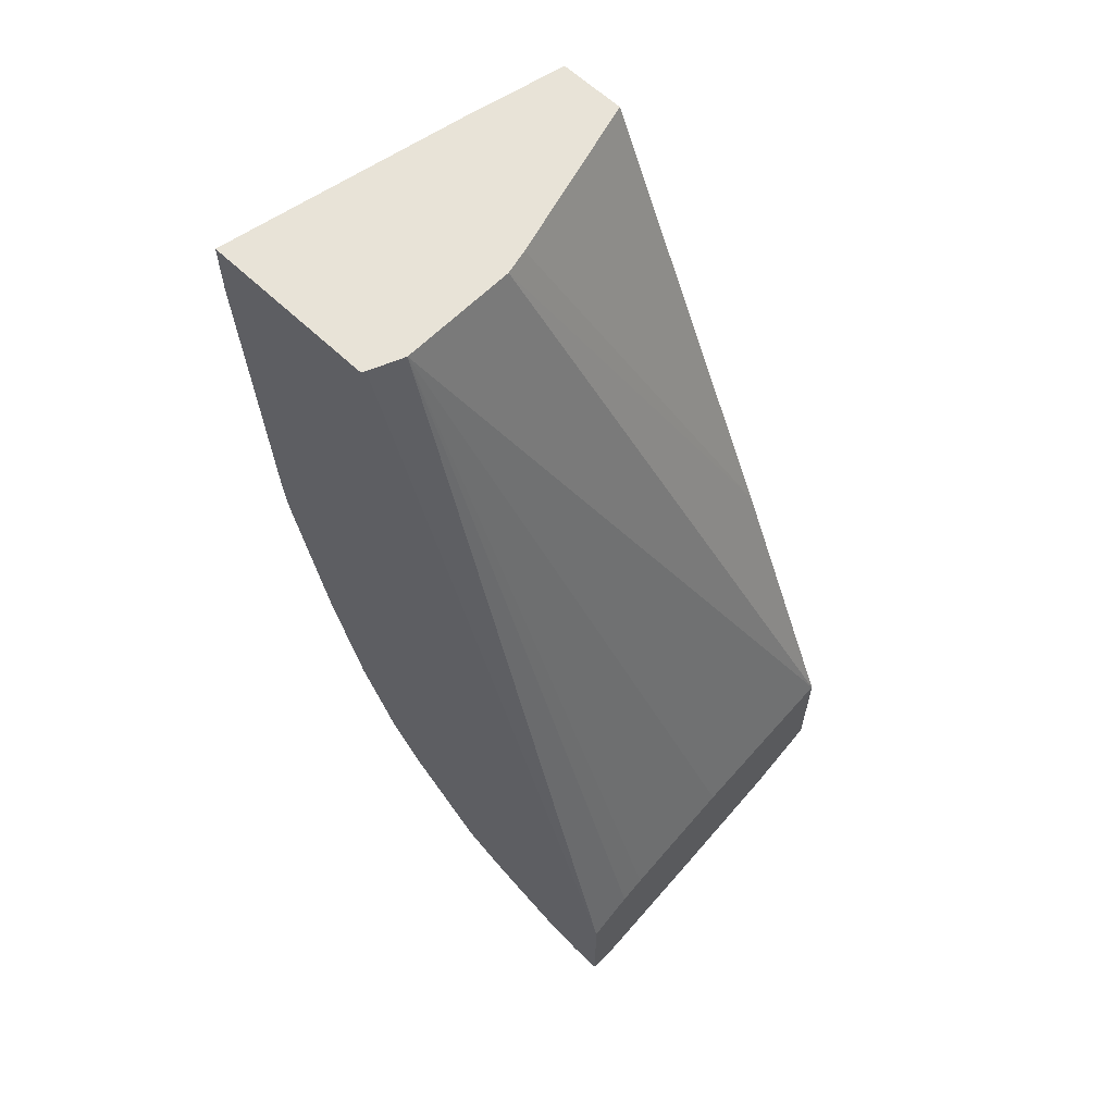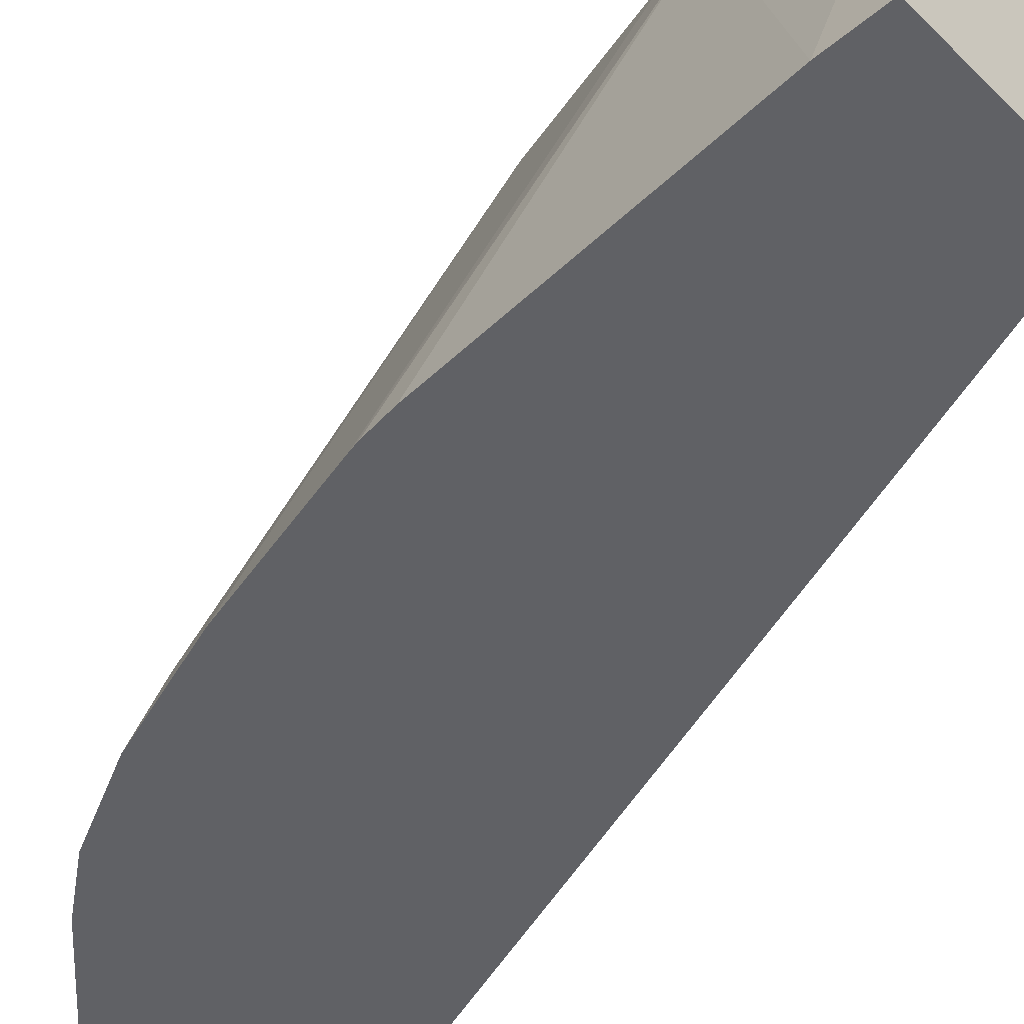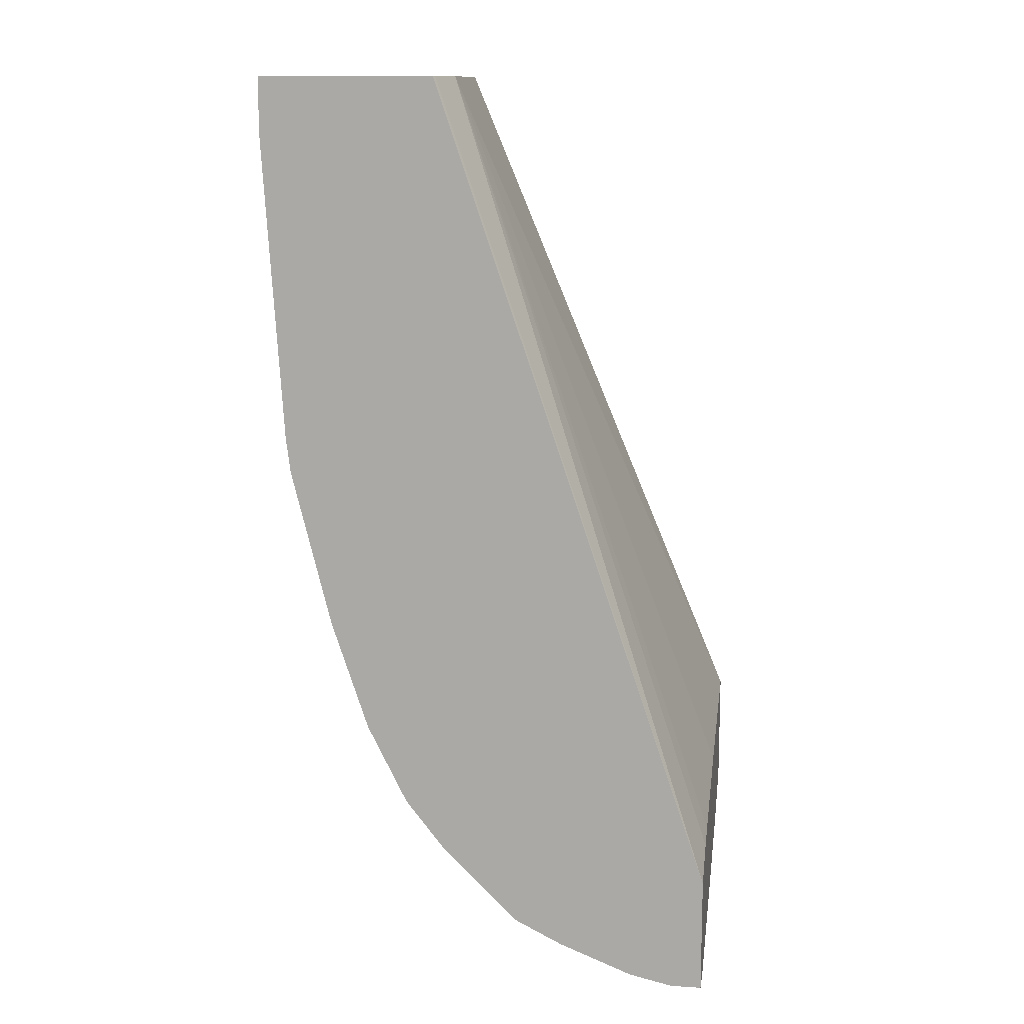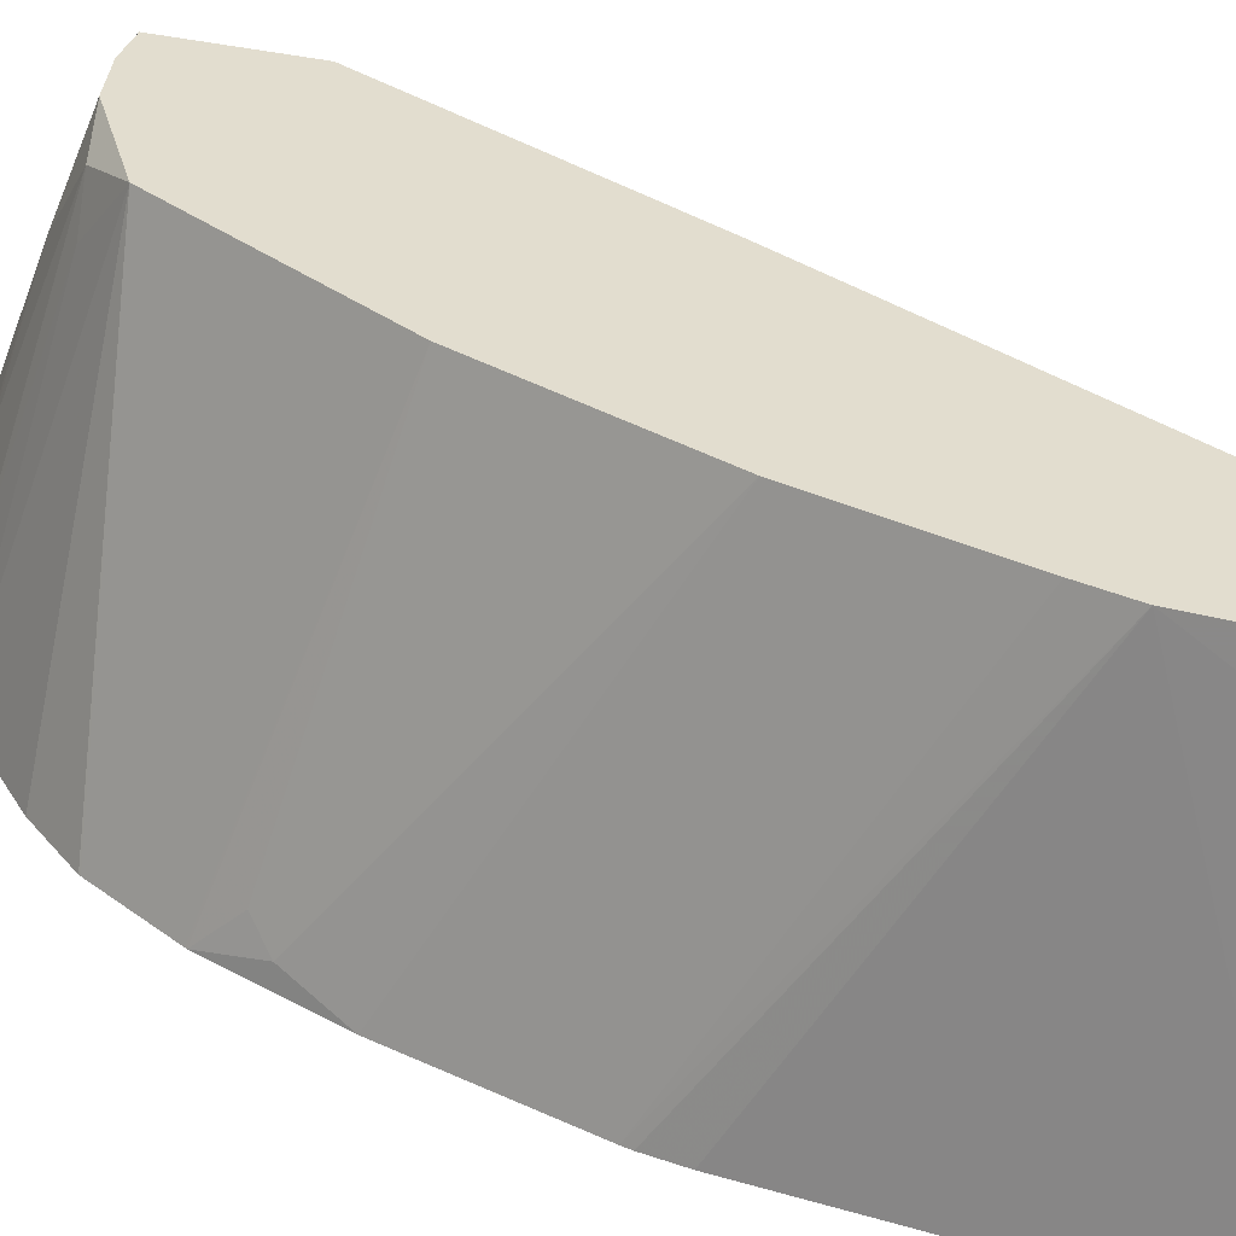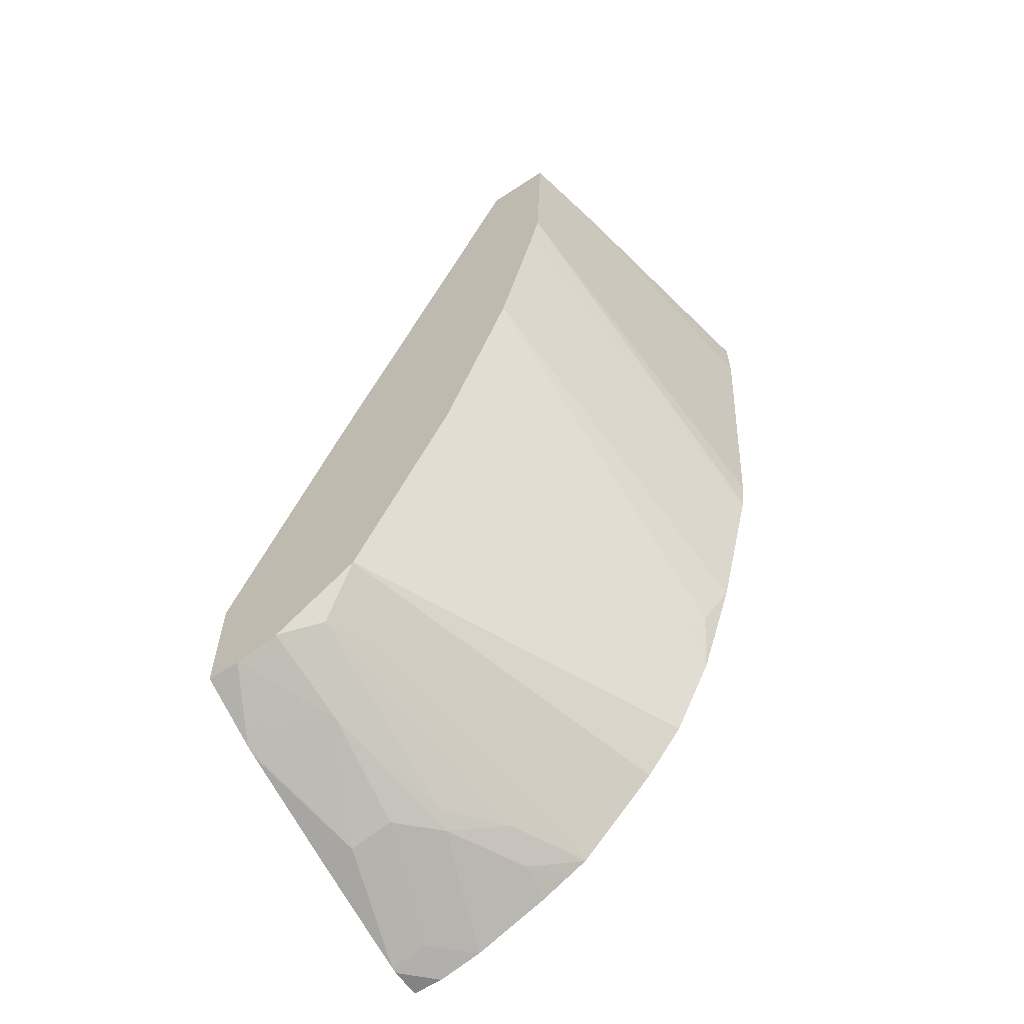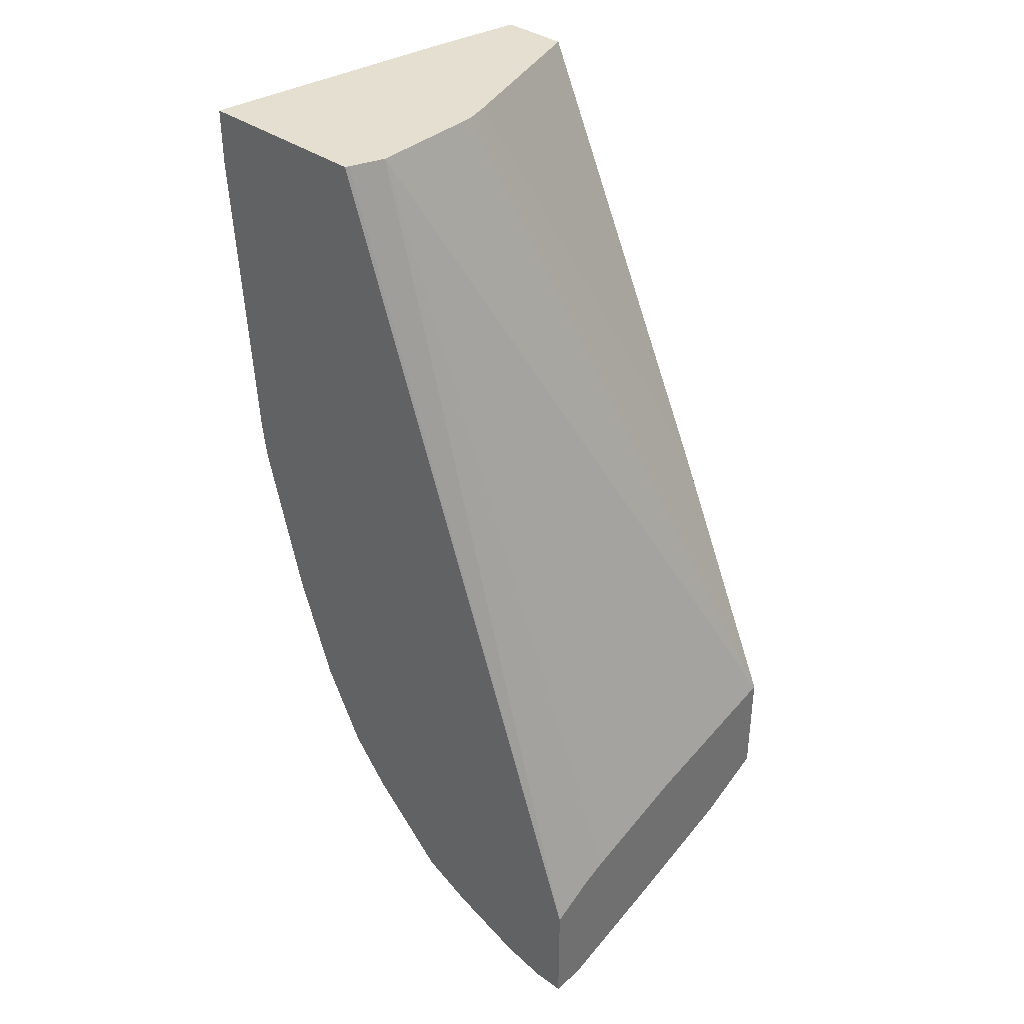
<metadata>
{"format":"obj","ext":"obj","renderer":"f3d","projection":"perspective","resolution":1024,"background":"white","views":[{"elev":61.5,"azim":44.2,"up":"+Z"},{"elev":-49.1,"azim":-47.3,"up":"+Y"},{"elev":12.3,"azim":8.7,"up":"+Z"},{"elev":34.9,"azim":-72.1,"up":"+Y"},{"elev":-61.1,"azim":-146.2,"up":"+Z"},{"elev":37.3,"azim":42.3,"up":"+Z"}]}
</metadata>
<code>
v -0.1739 -0.03783 -0.3988
v -0.08535 -0.03783 -0.3988
v -0.1491 0.08864 -0.3988
v -0.1739 -0.03783 -0.4273
v -0.08442 -0.036 -0.3988
v 0.05544 -0.03783 -0.8129
v -0.1388 0.1353 -0.3988
v -0.1356 0.1353 -0.4845
v -0.1642 -0.03783 -0.5814
v -0.07751 -0.01937 -0.3988
v 0.05544 -0.03783 -0.872
v 0.05544 -0.01544 -0.8003
v -0.1053 0.1353 -0.3988
v -0.1309 0.1353 -0.5059
v -0.1613 -0.03783 -0.6022
v -0.1622 -0.03783 -0.598
v -0.07751 0.03877 -0.3988
v 0.05544 -0.00308 -0.7953
v 0.05544 0.05505 -0.7759
v 0.05544 0.1353 -0.7553
v 0.03967 -0.03783 -0.872
v 0.05544 -0.02207 -0.872
v -0.0807 0.05149 -0.3988
v -0.004873 0.1353 -0.6175
v -0.1115 0.1353 -0.5834
v -0.1419 -0.03783 -0.6796
v 0.05544 0.1353 -0.8139
v 0.01787 -0.03783 -0.8672
v 0.03633 -0.01937 -0.8672
v 0.05544 -0.01937 -0.8714
v -0.07751 0.1353 -0.6782
v -0.1308 -0.02907 -0.7073
v -0.1233 -0.03783 -0.7355
v 0.05544 0.1098 -0.8268
v 0.03878 0.1353 -0.8139
v -0.01951 -0.03783 -0.8524
v -3.8e-07 5.04e-06 -0.8526
v -0.002425 0.01938 -0.8478
v 0.01695 0.03877 -0.8478
v 0.03875 0.03877 -0.8526
v 0.05544 0.03877 -0.8526
v -0.0518 0.1353 -0.7297
v -0.1228 -0.03783 -0.7364
v -0.1235 -0.01937 -0.717
v 0.05544 0.1023 -0.8306
v 0.05166 0.1098 -0.8268
v 0.03844 0.1353 -0.8139
v -0.03182 -0.03783 -0.8462
v -0.0218 -0.01937 -0.8478
v -0.02584 5.04e-06 -0.8397
v -0.00485 0.02908 -0.8429
v 0.01291 0.09042 -0.8268
v 0.03229 0.05167 -0.8462
v 0.05544 0.09688 -0.8327
v -0.03878 0.1353 -0.7558
v -0.02584 0.1353 -0.7816
v -0.1035 -0.03783 -0.7751
v 0.01697 0.1353 -0.8091
v -0.04414 -0.03783 -0.84
v -0.04493 -0.03783 -0.8394
v -0.01455 0.1066 -0.8042
v -0.00485 0.126 -0.8042
v 0.01664 0.1353 -0.809
v -0.08366 -0.03783 -0.8006
v -0.103 -0.03783 -0.776
f 28 39 29
f 29 39 30
f 30 39 40
f 30 40 41
f 31 42 43
f 31 44 32
f 31 33 44
f 32 44 33
f 34 45 46
f 28 38 39
f 36 48 49
f 35 46 47
f 31 43 33
f 28 37 38
f 21 29 22
f 27 46 35
f 27 34 46
f 26 32 33
f 25 32 26
f 25 31 32
f 22 29 30
f 21 28 29
f 17 20 24
f 17 24 23
f 15 25 26
f 14 25 15
f 36 49 38
f 13 23 24
f 28 36 37
f 36 38 37
f 50 60 61
f 38 50 51
f 11 21 22
f 56 65 57
f 56 64 65
f 56 60 64
f 56 61 60
f 56 62 61
f 56 63 62
f 52 62 63
f 52 63 58
f 50 62 51
f 50 61 62
f 50 59 60
f 49 59 50
f 38 49 50
f 48 59 49
f 46 52 47
f 46 53 52
f 45 53 46
f 43 56 57
f 43 55 56
f 42 55 43
f 40 54 41
f 40 45 54
f 40 53 45
f 39 52 53
f 39 53 40
f 38 52 39
f 38 51 52
f 47 52 58
f 10 20 17
f 51 62 52
f 10 18 19
f 3 7 8
f 2 6 5
f 1 6 2
f 1 11 6
f 1 21 11
f 1 28 21
f 1 36 28
f 1 48 36
f 1 59 48
f 1 60 59
f 1 64 60
f 1 65 64
f 1 57 65
f 3 8 4
f 1 43 57
f 1 26 33
f 1 15 26
f 1 9 16
f 1 4 9
f 10 19 20
f 1 3 4
f 1 7 3
f 1 13 7
f 1 23 13
f 1 17 23
f 1 10 17
f 1 5 10
f 1 2 5
f 1 33 43
f 4 8 9
f 1 16 15
f 6 11 22
f 5 6 10
f 10 12 18
f 8 16 9
f 8 15 16
f 8 14 15
f 7 14 8
f 7 25 14
f 7 42 31
f 7 55 42
f 7 56 55
f 7 63 56
f 7 58 63
f 7 47 58
f 7 35 47
f 7 31 25
f 7 20 27
f 6 22 30
f 7 27 35
f 6 30 41
f 6 41 54
f 6 54 45
f 6 34 27
f 6 27 20
f 6 45 34
f 6 20 19
f 6 19 18
f 6 18 12
f 6 12 10
f 7 13 24
f 7 24 20

</code>
